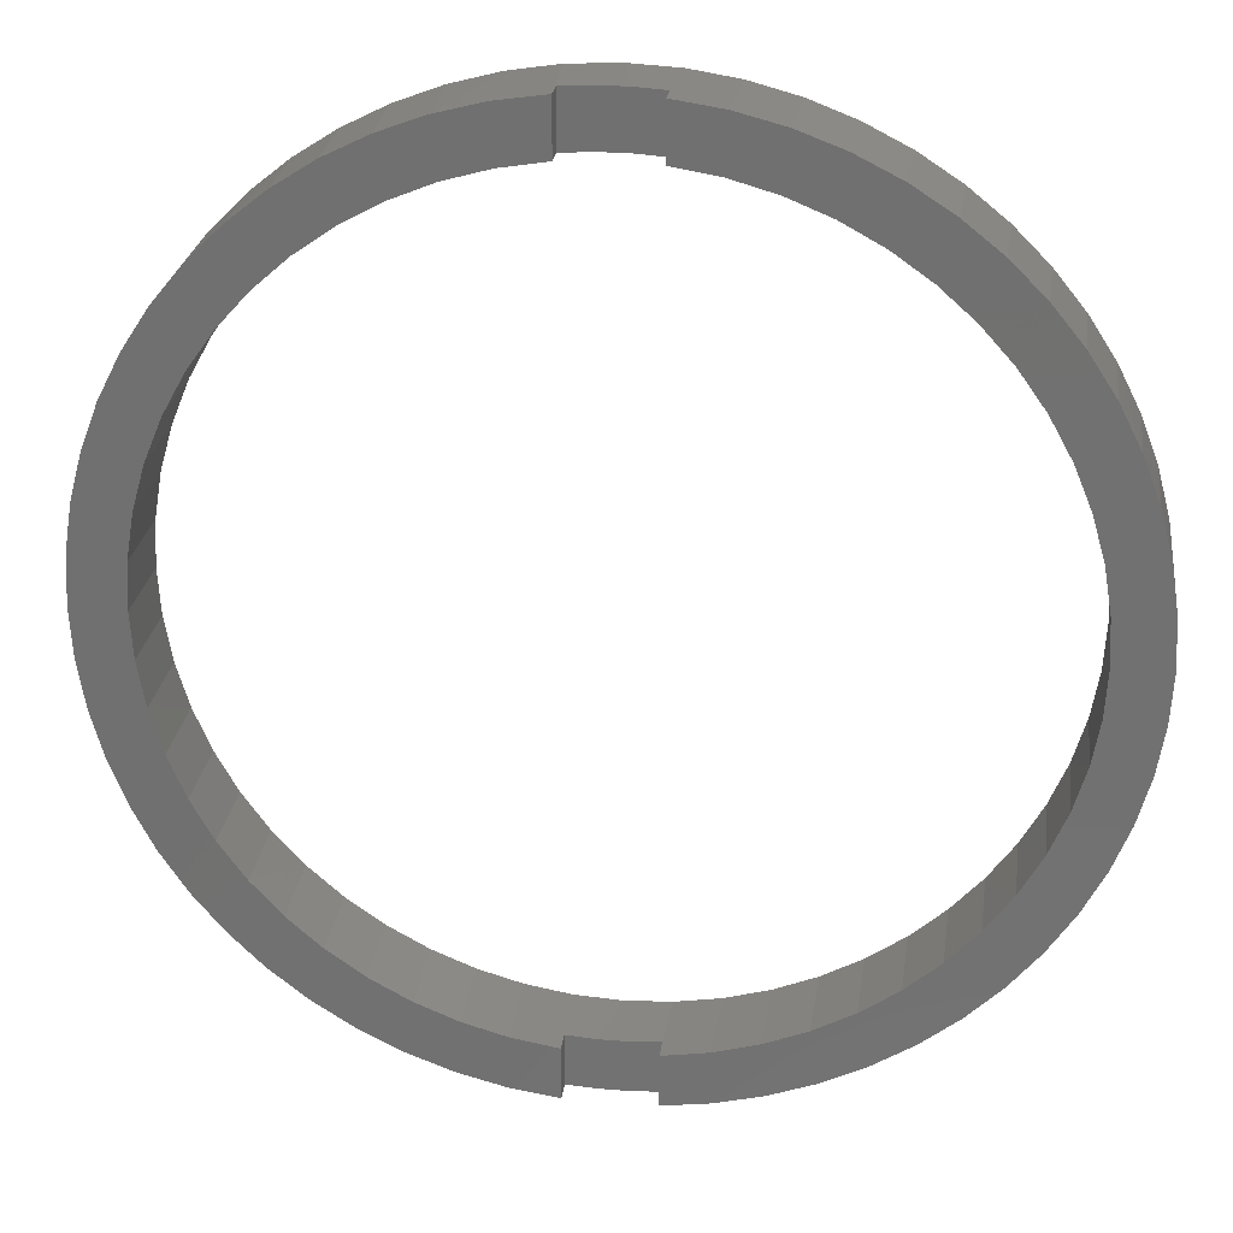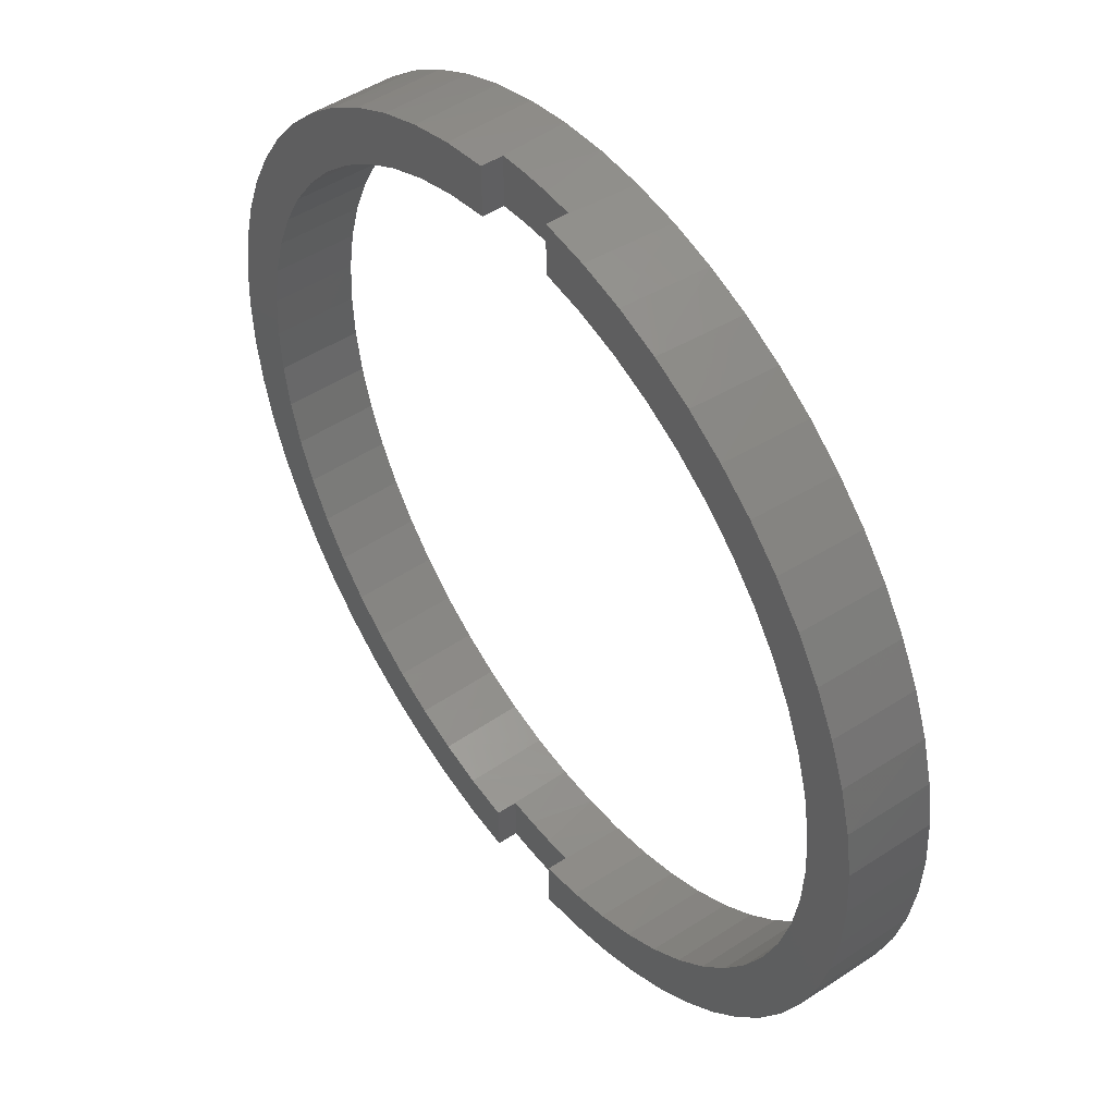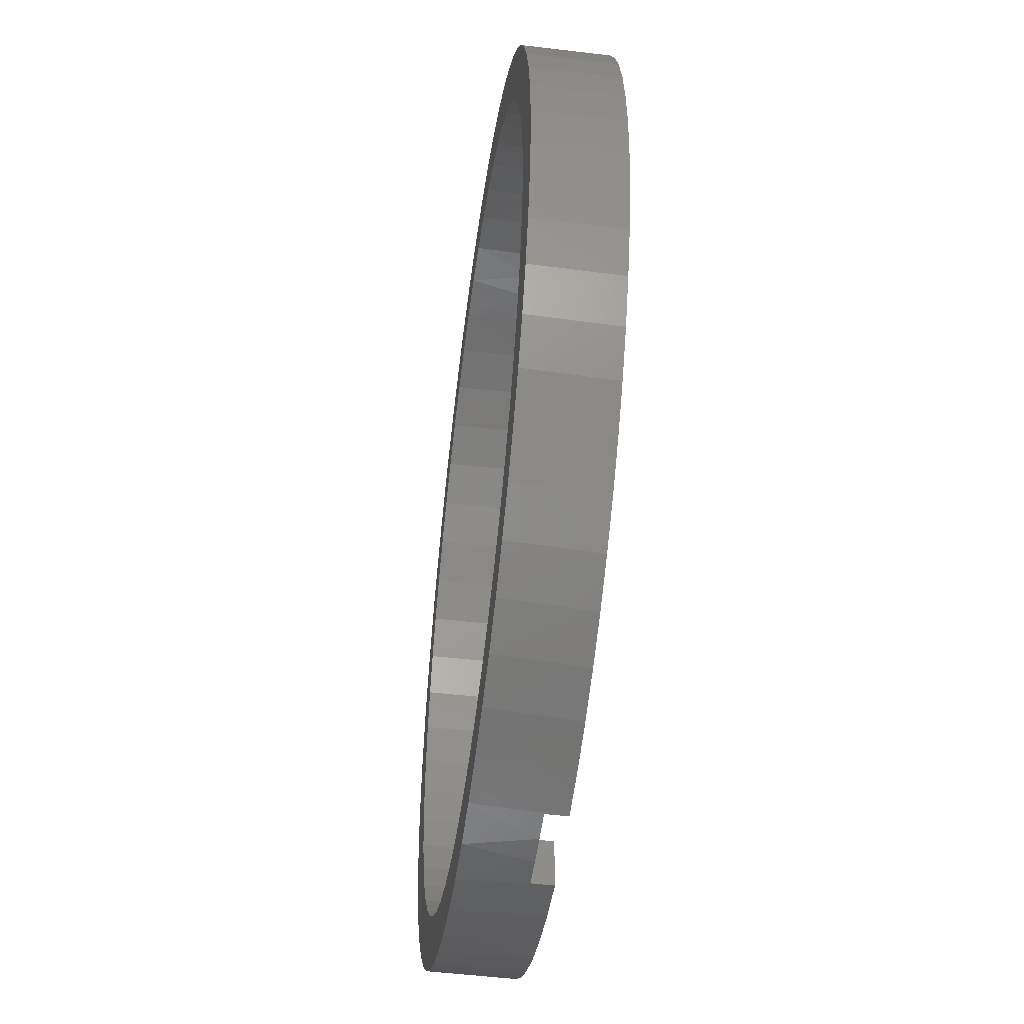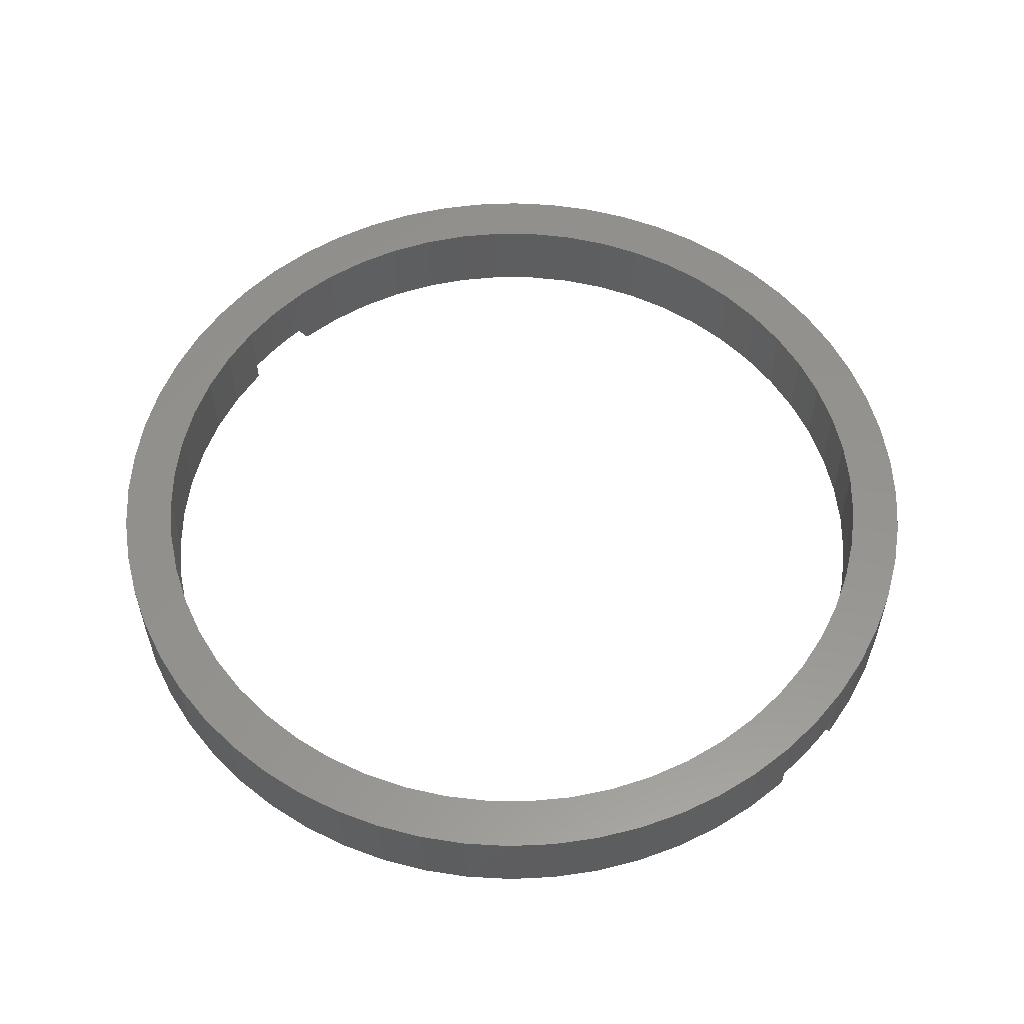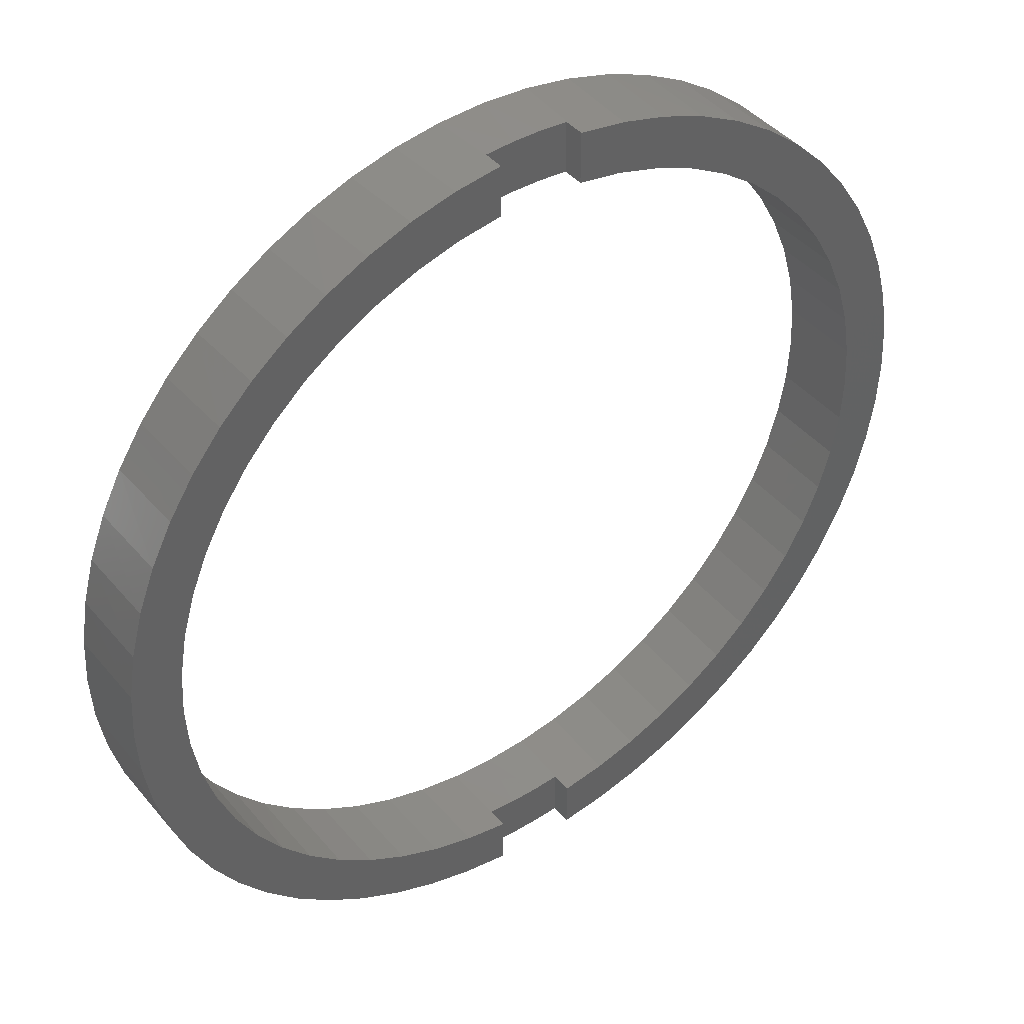
<metadata>
{"format":"stl","ext":"stl","renderer":"f3d","projection":"perspective","resolution":1024,"background":"white","views":[{"elev":25.7,"azim":7.6,"up":"+Z"},{"elev":47.9,"azim":53.4,"up":"+Z"},{"elev":-50.8,"azim":-97.5,"up":"+Z"},{"elev":56.5,"azim":-47.6,"up":"+Y"},{"elev":42.0,"azim":-36.1,"up":"+Z"}]}
</metadata>
<code>
# stl→obj: 244 verts, 488 faces
v -5.206 10 -46.21
v -1.67 2.5 -46.47
v 0 10 -46.5
v 1.67 2.5 -46.47
v 5.206 10 -46.21
v 5 2.5 -46.23
v 5 0 -46.23
v -10.35 10 -45.33
v -10.16 0 -45.38
v -5 0 -46.23
v -5 2.5 -46.23
v -15.19 0 -43.95
v -15.36 10 -43.89
v -20.03 0 -41.96
v -20.18 10 -41.9
v -24.62 0 -39.45
v -24.74 10 -39.37
v -28.89 0 -36.43
v -28.99 10 -36.36
v -32.8 0 -32.96
v -32.88 10 -32.88
v -36.3 0 -29.07
v -36.36 10 -28.99
v -39.33 0 -24.81
v -39.37 10 -24.74
v -41.87 0 -20.23
v -41.9 10 -20.18
v -43.87 0 -15.4
v -43.89 10 -15.36
v -45.33 0 -10.38
v -45.33 10 -10.35
v -46.21 0 -5.222
v -46.21 10 -5.206
v -46.5 0 0
v -46.5 10 0
v -46.21 10 5.206
v -46.21 0 5.222
v -45.33 10 10.35
v -45.33 0 10.38
v -43.89 10 15.36
v -43.87 0 15.4
v -41.9 10 20.18
v -41.87 0 20.23
v -39.37 10 24.74
v -39.33 0 24.81
v -36.36 10 28.99
v -36.3 0 29.07
v -32.88 10 32.88
v -32.8 0 32.96
v -28.99 10 36.36
v -28.89 0 36.43
v -24.74 10 39.37
v -24.62 0 39.45
v -20.18 10 41.9
v -20.03 0 41.96
v -15.36 10 43.89
v -15.19 0 43.95
v -10.35 10 45.33
v -10.16 0 45.38
v -5.206 10 46.21
v -5 0 46.23
v -5 2.5 46.23
v -1.67 2.5 46.47
v 0 10 46.5
v 1.67 2.5 46.47
v 5.206 10 46.21
v 5 2.5 46.23
v 5 0 46.23
v 10.16 0 45.38
v 10.35 10 45.33
v 15.19 0 43.95
v 15.36 10 43.89
v 20.03 0 41.96
v 20.18 10 41.9
v 24.62 0 39.45
v 24.74 10 39.37
v 28.89 0 36.43
v 28.99 10 36.36
v 32.8 0 32.96
v 32.88 10 32.88
v 36.3 0 29.07
v 36.36 10 28.99
v 39.33 0 24.81
v 39.37 10 24.74
v 41.87 0 20.23
v 41.9 10 20.18
v 43.87 0 15.4
v 43.89 10 15.36
v 45.33 0 10.38
v 45.33 10 10.35
v 46.21 0 5.222
v 46.21 10 5.206
v 46.5 0 0
v 46.5 10 0
v 46.21 10 -5.206
v 46.21 0 -5.222
v 45.33 10 -10.35
v 45.33 0 -10.38
v 43.89 10 -15.36
v 43.87 0 -15.4
v 41.9 10 -20.18
v 41.87 0 -20.23
v 39.37 10 -24.74
v 39.33 0 -24.81
v 36.36 10 -28.99
v 36.3 0 -29.07
v 32.88 10 -32.88
v 32.8 0 -32.96
v 28.99 10 -36.36
v 28.89 0 -36.43
v 24.74 10 -39.37
v 24.62 0 -39.45
v 20.18 10 -41.9
v 20.03 0 -41.96
v 15.36 10 -43.89
v 15.19 0 -43.95
v 10.35 10 -45.33
v 10.16 0 -45.38
v 5.488 10 -52.21
v 1.669 2.5 -52.47
v 0 10 -52.5
v -1.669 2.5 -52.47
v -5.488 10 -52.21
v -5 2.5 -52.26
v -5 0 -52.26
v 10.92 10 -51.35
v 10.47 0 -51.45
v 5 0 -52.26
v 5 2.5 -52.26
v 15.82 0 -50.06
v 16.22 10 -49.93
v 21 0 -48.12
v 21.35 10 -47.96
v 25.95 0 -45.64
v 26.25 10 -45.47
v 30.6 0 -42.66
v 30.86 10 -42.47
v 34.92 0 -39.2
v 35.13 10 -39.02
v 38.85 0 -35.31
v 39.02 10 -35.13
v 42.35 0 -31.03
v 42.47 10 -30.86
v 45.38 0 -26.4
v 45.47 10 -26.25
v 47.9 0 -21.48
v 47.96 10 -21.35
v 49.9 0 -16.32
v 49.93 10 -16.22
v 51.34 0 -10.98
v 51.35 10 -10.92
v 52.21 0 -5.523
v 52.21 10 -5.488
v 52.5 0 0
v 52.5 10 0
v 52.21 10 5.488
v 52.21 0 5.523
v 51.35 10 10.92
v 51.34 0 10.98
v 49.93 10 16.22
v 49.9 0 16.32
v 47.96 10 21.35
v 47.9 0 21.48
v 45.47 10 26.25
v 45.38 0 26.4
v 42.47 10 30.86
v 42.35 0 31.03
v 39.02 10 35.13
v 38.85 0 35.31
v 35.13 10 39.02
v 34.92 0 39.2
v 30.86 10 42.47
v 30.6 0 42.66
v 26.25 10 45.47
v 25.95 0 45.64
v 21.35 10 47.96
v 21 0 48.12
v 16.22 10 49.93
v 15.82 0 50.06
v 10.92 10 51.35
v 10.47 0 51.45
v 5.488 10 52.21
v 5 0 52.26
v 5 2.5 52.26
v 1.669 2.5 52.47
v 0 10 52.5
v -1.669 2.5 52.47
v -5.488 10 52.21
v -5 2.5 52.26
v -5 0 52.26
v -10.47 0 51.45
v -10.92 10 51.35
v -15.82 0 50.06
v -16.22 10 49.93
v -21 0 48.12
v -21.35 10 47.96
v -25.95 0 45.64
v -26.25 10 45.47
v -30.6 0 42.66
v -30.86 10 42.47
v -34.92 0 39.2
v -35.13 10 39.02
v -38.85 0 35.31
v -39.02 10 35.13
v -42.35 0 31.03
v -42.47 10 30.86
v -45.38 0 26.4
v -45.47 10 26.25
v -47.9 0 21.48
v -47.96 10 21.35
v -49.9 0 16.32
v -49.93 10 16.22
v -51.34 0 10.98
v -51.35 10 10.92
v -52.21 0 5.523
v -52.21 10 5.488
v -52.5 0 0
v -52.5 10 0
v -52.21 10 -5.488
v -52.21 0 -5.523
v -51.35 10 -10.92
v -51.34 0 -10.98
v -49.93 10 -16.22
v -49.9 0 -16.32
v -47.96 10 -21.35
v -47.9 0 -21.48
v -45.47 10 -26.25
v -45.38 0 -26.4
v -42.47 10 -30.86
v -42.35 0 -31.03
v -39.02 10 -35.13
v -38.85 0 -35.31
v -35.13 10 -39.02
v -34.92 0 -39.2
v -30.86 10 -42.47
v -30.6 0 -42.66
v -26.25 10 -45.47
v -25.95 0 -45.64
v -21.35 10 -47.96
v -21 0 -48.12
v -16.22 10 -49.93
v -15.82 0 -50.06
v -10.92 10 -51.35
v -10.47 0 -51.45
f 1 2 3
f 3 2 4
f 3 4 5
f 5 4 6
f 5 6 7
f 8 9 1
f 1 9 10
f 1 10 11
f 9 8 12
f 12 8 13
f 12 13 14
f 14 13 15
f 14 15 16
f 16 15 17
f 16 17 18
f 18 17 19
f 18 19 20
f 20 19 21
f 20 21 22
f 22 21 23
f 22 23 24
f 24 23 25
f 24 25 26
f 26 25 27
f 26 27 28
f 28 27 29
f 28 29 30
f 30 29 31
f 30 31 32
f 32 31 33
f 32 33 34
f 34 33 35
f 34 35 36
f 34 36 37
f 37 36 38
f 37 38 39
f 39 38 40
f 39 40 41
f 41 40 42
f 41 42 43
f 43 42 44
f 43 44 45
f 45 44 46
f 45 46 47
f 47 46 48
f 47 48 49
f 49 48 50
f 49 50 51
f 51 50 52
f 51 52 53
f 53 52 54
f 53 54 55
f 55 54 56
f 55 56 57
f 57 56 58
f 57 58 59
f 59 58 60
f 59 60 61
f 61 60 62
f 62 60 63
f 63 60 64
f 63 64 65
f 65 64 66
f 65 66 67
f 67 66 68
f 68 66 69
f 69 66 70
f 69 70 71
f 71 70 72
f 71 72 73
f 73 72 74
f 73 74 75
f 75 74 76
f 75 76 77
f 77 76 78
f 77 78 79
f 79 78 80
f 79 80 81
f 81 80 82
f 81 82 83
f 83 82 84
f 83 84 85
f 85 84 86
f 85 86 87
f 87 86 88
f 87 88 89
f 89 88 90
f 89 90 91
f 91 90 92
f 91 92 93
f 93 92 94
f 93 94 95
f 93 95 96
f 96 95 97
f 96 97 98
f 98 97 99
f 98 99 100
f 100 99 101
f 100 101 102
f 102 101 103
f 102 103 104
f 104 103 105
f 104 105 106
f 106 105 107
f 106 107 108
f 108 107 109
f 108 109 110
f 110 109 111
f 110 111 112
f 112 111 113
f 112 113 114
f 114 113 115
f 114 115 116
f 116 115 117
f 116 117 118
f 118 117 5
f 118 5 7
f 11 2 1
f 119 120 121
f 121 120 122
f 121 122 123
f 123 122 124
f 123 124 125
f 126 127 119
f 119 127 128
f 119 128 129
f 127 126 130
f 130 126 131
f 130 131 132
f 132 131 133
f 132 133 134
f 134 133 135
f 134 135 136
f 136 135 137
f 136 137 138
f 138 137 139
f 138 139 140
f 140 139 141
f 140 141 142
f 142 141 143
f 142 143 144
f 144 143 145
f 144 145 146
f 146 145 147
f 146 147 148
f 148 147 149
f 148 149 150
f 150 149 151
f 150 151 152
f 152 151 153
f 152 153 154
f 154 153 155
f 154 155 156
f 154 156 157
f 157 156 158
f 157 158 159
f 159 158 160
f 159 160 161
f 161 160 162
f 161 162 163
f 163 162 164
f 163 164 165
f 165 164 166
f 165 166 167
f 167 166 168
f 167 168 169
f 169 168 170
f 169 170 171
f 171 170 172
f 171 172 173
f 173 172 174
f 173 174 175
f 175 174 176
f 175 176 177
f 177 176 178
f 177 178 179
f 179 178 180
f 179 180 181
f 181 180 182
f 181 182 183
f 183 182 184
f 184 182 185
f 185 182 186
f 185 186 187
f 187 186 188
f 187 188 189
f 189 188 190
f 190 188 191
f 191 188 192
f 191 192 193
f 193 192 194
f 193 194 195
f 195 194 196
f 195 196 197
f 197 196 198
f 197 198 199
f 199 198 200
f 199 200 201
f 201 200 202
f 201 202 203
f 203 202 204
f 203 204 205
f 205 204 206
f 205 206 207
f 207 206 208
f 207 208 209
f 209 208 210
f 209 210 211
f 211 210 212
f 211 212 213
f 213 212 214
f 213 214 215
f 215 214 216
f 215 216 217
f 217 216 218
f 217 218 219
f 217 219 220
f 220 219 221
f 220 221 222
f 222 221 223
f 222 223 224
f 224 223 225
f 224 225 226
f 226 225 227
f 226 227 228
f 228 227 229
f 228 229 230
f 230 229 231
f 230 231 232
f 232 231 233
f 232 233 234
f 234 233 235
f 234 235 236
f 236 235 237
f 236 237 238
f 238 237 239
f 238 239 240
f 240 239 241
f 240 241 242
f 242 241 243
f 242 243 244
f 244 243 123
f 244 123 125
f 129 120 119
f 128 127 7
f 7 127 118
f 118 127 116
f 116 127 130
f 116 130 114
f 114 130 132
f 114 132 112
f 112 132 134
f 112 134 110
f 110 134 136
f 110 136 108
f 108 136 138
f 108 138 106
f 106 138 140
f 106 140 104
f 104 140 142
f 104 142 102
f 102 142 144
f 102 144 100
f 100 144 146
f 100 146 98
f 98 146 148
f 98 148 150
f 98 150 96
f 96 150 152
f 96 152 93
f 93 152 154
f 93 154 157
f 93 157 91
f 91 157 159
f 91 159 89
f 89 159 161
f 89 161 163
f 89 163 87
f 87 163 165
f 87 165 85
f 85 165 167
f 85 167 83
f 83 167 169
f 83 169 81
f 81 169 171
f 81 171 79
f 79 171 173
f 79 173 77
f 77 173 175
f 77 175 75
f 75 175 177
f 75 177 73
f 73 177 179
f 73 179 71
f 71 179 181
f 71 181 69
f 69 181 68
f 68 181 183
f 119 121 3
f 3 121 123
f 3 123 1
f 1 123 243
f 1 243 8
f 8 243 241
f 8 241 13
f 13 241 239
f 13 239 15
f 15 239 237
f 15 237 17
f 17 237 235
f 17 235 19
f 19 235 233
f 19 233 21
f 21 233 231
f 21 231 23
f 23 231 229
f 23 229 25
f 25 229 227
f 25 227 27
f 27 227 225
f 27 225 29
f 29 225 223
f 29 223 31
f 31 223 221
f 31 221 33
f 33 221 219
f 33 219 35
f 35 219 218
f 35 218 216
f 35 216 36
f 36 216 214
f 36 214 38
f 38 214 212
f 38 212 40
f 40 212 210
f 40 210 42
f 42 210 208
f 42 208 44
f 44 208 206
f 44 206 46
f 46 206 204
f 46 204 48
f 48 204 202
f 48 202 50
f 50 202 200
f 50 200 52
f 52 200 198
f 52 198 54
f 54 198 196
f 54 196 56
f 56 196 194
f 56 194 58
f 58 194 192
f 58 192 60
f 60 192 188
f 60 188 64
f 64 188 186
f 64 186 182
f 64 182 66
f 66 182 180
f 66 180 70
f 70 180 178
f 70 178 72
f 72 178 176
f 72 176 74
f 74 176 174
f 74 174 76
f 76 174 172
f 76 172 78
f 78 172 170
f 78 170 80
f 80 170 168
f 80 168 82
f 82 168 166
f 82 166 84
f 84 166 164
f 84 164 86
f 86 164 162
f 86 162 88
f 88 162 160
f 88 160 90
f 90 160 158
f 90 158 92
f 92 158 156
f 92 156 94
f 94 156 155
f 94 155 153
f 94 153 95
f 95 153 151
f 95 151 97
f 97 151 149
f 97 149 99
f 99 149 147
f 99 147 101
f 101 147 145
f 101 145 103
f 103 145 143
f 103 143 105
f 105 143 141
f 105 141 107
f 107 141 139
f 107 139 109
f 109 139 137
f 109 137 111
f 111 137 135
f 111 135 113
f 113 135 133
f 113 133 115
f 115 133 131
f 115 131 117
f 117 131 126
f 117 126 5
f 5 126 119
f 5 119 3
f 190 191 61
f 61 191 59
f 59 191 57
f 57 191 193
f 57 193 55
f 55 193 195
f 55 195 53
f 53 195 197
f 53 197 51
f 51 197 199
f 51 199 49
f 49 199 201
f 49 201 47
f 47 201 203
f 47 203 45
f 45 203 205
f 45 205 43
f 43 205 207
f 43 207 41
f 41 207 209
f 41 209 39
f 39 209 211
f 39 211 213
f 39 213 37
f 37 213 215
f 37 215 34
f 34 215 217
f 34 217 220
f 34 220 32
f 32 220 222
f 32 222 30
f 30 222 224
f 30 224 226
f 30 226 28
f 28 226 228
f 28 228 26
f 26 228 230
f 26 230 24
f 24 230 232
f 24 232 22
f 22 232 234
f 22 234 20
f 20 234 236
f 20 236 18
f 18 236 238
f 18 238 16
f 16 238 240
f 16 240 14
f 14 240 242
f 14 242 12
f 12 242 244
f 12 244 9
f 9 244 10
f 10 244 125
f 67 184 65
f 65 184 185
f 65 185 63
f 63 185 187
f 63 187 189
f 189 62 63
f 61 62 190
f 190 62 189
f 184 67 183
f 183 67 68
f 128 7 129
f 129 7 6
f 11 10 124
f 124 10 125
f 6 4 129
f 129 4 120
f 120 4 2
f 120 2 122
f 122 2 124
f 124 2 11

</code>
